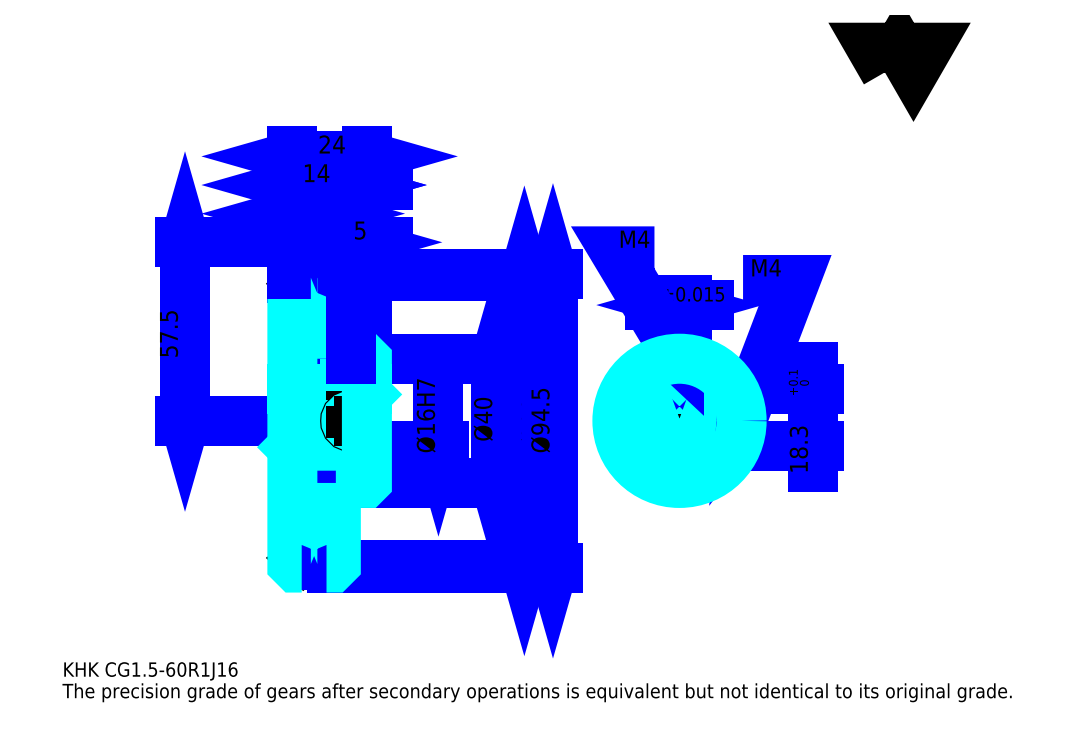
<metadata>
{"format":"dxf","ext":"dxf","renderer":"ezdxf+matplotlib","layout":"modelspace","background":"white","min_lineweight":24,"dpi":150}
</metadata>
<code>
0
SECTION
2
ENTITIES
0
TEXT
8
0
10
11.52
20
12.68
40
4.61
41
1
1
KHK CG1.5-60R1J16
7
KANJI
50
0
51
0
0
TEXT
8
0
10
11.52
20
5.762
40
4.61
41
1
1
The precision grade of gears after secondary operations is equivalent but not identical to its original grade.
7
KANJI
50
0
51
0
0
TEXT
8
0
10
11.52
20
207.4
40
5.186
41
1
1

7
KANJI
50
0
51
0
0
POLYLINE
8
0
66
     1
70
     2
0
VERTEX
8
0
10
276.6
20
207.4
0
VERTEX
8
0
10
272.1
20
215.2
0
VERTEX
8
0
10
290.1
20
215.2
0
VERTEX
8
0
10
285.6
20
207.4
0
VERTEX
8
0
10
281.1
20
215.2
0
VERTEX
8
0
10
276.6
20
207.4
0
SEQEND
0
LINE
8
DASHDOT
10
89.01
20
152.6
11
96.09
21
152.6
0
LINE
8
DASHDOT
10
92.55
20
156
11
92.55
21
44.37
0
LINE
8
0
10
160.3
20
141.6
11
160.3
21
48.58
0
POLYLINE
8
0
66
     1
70
     2
0
VERTEX
8
0
10
161.4
20
137.5
0
VERTEX
8
0
10
160.3
20
141.6
0
VERTEX
8
0
10
159.1
20
137.5
0
SEQEND
0
POLYLINE
8
0
66
     1
70
     2
0
VERTEX
8
0
10
159.1
20
52.61
0
VERTEX
8
0
10
160.3
20
48.58
0
VERTEX
8
0
10
161.4
20
52.61
0
SEQEND
0
LINE
8
0
10
109.5
20
141.6
11
162
21
141.6
0
LINE
8
0
10
109.5
20
48.58
11
162
21
48.58
0
TEXT
8
0
10
159.1
20
88.31
40
5.762
41
1
1
%%c93
7
KANJI
50
90
51
0
0
LINE
8
0
10
169.5
20
142.3
11
169.5
21
47.83
0
POLYLINE
8
0
66
     1
70
     2
0
VERTEX
8
0
10
170.6
20
138.3
0
VERTEX
8
0
10
169.5
20
142.3
0
VERTEX
8
0
10
168.3
20
138.3
0
SEQEND
0
POLYLINE
8
0
66
     1
70
     2
0
VERTEX
8
0
10
168.3
20
51.86
0
VERTEX
8
0
10
169.5
20
47.83
0
VERTEX
8
0
10
170.6
20
51.86
0
SEQEND
0
LINE
8
0
10
109.5
20
142.3
11
171.2
21
142.3
0
LINE
8
0
10
109.5
20
47.83
11
171.2
21
47.83
0
TEXT
8
0
10
168.3
20
84.56
40
5.762
41
1
1
%%c94.5
7
KANJI
50
90
51
0
0
LINE
8
0
10
50.98
20
95.08
11
50.98
21
152.6
0
POLYLINE
8
0
66
     1
70
     2
0
VERTEX
8
0
10
49.82
20
99.11
0
VERTEX
8
0
10
50.98
20
95.08
0
VERTEX
8
0
10
52.13
20
99.11
0
SEQEND
0
POLYLINE
8
0
66
     1
70
     2
0
VERTEX
8
0
10
52.13
20
148.5
0
VERTEX
8
0
10
50.98
20
152.6
0
VERTEX
8
0
10
49.82
20
148.5
0
SEQEND
0
LINE
8
0
10
85.55
20
95.08
11
49.25
21
95.08
0
LINE
8
0
10
89.01
20
152.6
11
49.25
21
152.6
0
TEXT
8
0
10
48.67
20
115.2
40
5.762
41
1
1
57.5
7
KANJI
50
90
51
0
0
LINE
8
0
10
116.5
20
171
11
92.63
21
171
0
POLYLINE
8
0
66
     1
70
     2
0
VERTEX
8
0
10
95.52
20
169.9
0
VERTEX
8
0
10
99.55
20
171
0
VERTEX
8
0
10
95.52
20
172.2
0
SEQEND
0
POLYLINE
8
0
66
     1
70
     2
0
VERTEX
8
0
10
113.6
20
172.2
0
VERTEX
8
0
10
109.5
20
171
0
VERTEX
8
0
10
113.6
20
169.9
0
SEQEND
0
LINE
8
0
10
99.55
20
142.3
11
99.55
21
172.7
0
TEXT
8
0
10
100.8
20
171.9
40
5.762
41
1
1
10
7
KANJI
50
0
51
0
0
LINE
8
0
10
85.55
20
161.8
11
92.55
21
161.8
0
POLYLINE
8
0
66
     1
70
     2
0
VERTEX
8
0
10
89.58
20
162.9
0
VERTEX
8
0
10
85.55
20
161.8
0
VERTEX
8
0
10
89.58
20
160.6
0
SEQEND
0
POLYLINE
8
0
66
     1
70
     2
0
VERTEX
8
0
10
88.52
20
160.6
0
VERTEX
8
0
10
92.55
20
161.8
0
VERTEX
8
0
10
88.52
20
162.9
0
SEQEND
0
LINE
8
0
10
92.55
20
142.3
11
92.55
21
163.5
0
TEXT
8
0
10
87.18
20
162.7
40
5.762
41
1
1
7
7
KANJI
50
0
51
0
0
ARC
8
DASHDOT
10
92.55
20
152.6
40
12.42
50
220
51
320
0
ARC
8
DASHDOT
10
92.55
20
37.58
40
12.42
50
40
51
140
0
ARC
8
0
10
92.55
20
152.6
40
14.38
50
240.9
51
299.1
0
ARC
8
0
10
92.55
20
37.58
40
14.38
50
60.86
51
119.1
0
ARC
8
0
10
92.55
20
152.6
40
11
50
248.7
51
291.3
0
ARC
8
0
10
92.55
20
37.58
40
11
50
68.72
51
111.3
0
LINE
8
DASHDOT
10
85.55
20
95.08
11
113
21
95.08
0
LINE
8
0
10
99.55
20
141.2
11
99.55
21
142.3
0
LINE
8
0
10
85.55
20
141.2
11
85.55
21
142.3
0
LINE
8
0
10
109.5
20
114.6
11
109.5
21
142.3
0
LINE
8
0
10
99.55
20
115.1
11
109.5
21
115.1
0
LINE
8
0
10
99.55
20
75.08
11
109.5
21
75.08
0
LINE
8
0
10
98.4
20
142.3
11
109.5
21
142.3
0
LINE
8
0
10
92.55
20
141.6
11
109.5
21
141.6
0
LINE
8
0
10
92.55
20
48.58
11
109.5
21
48.58
0
LINE
8
0
10
98.4
20
47.83
11
109.5
21
47.83
0
LINE
8
0
10
109.5
20
103.6
11
109
21
103.1
0
LINE
8
0
10
109.5
20
86.58
11
109
21
87.08
0
LINE
8
0
10
85.55
20
86.58
11
86.05
21
87.08
0
POLYLINE
8
0
66
     1
70
     2
0
VERTEX
8
0
10
88.56
20
142.3
0
VERTEX
8
0
10
86.7
20
142.3
0
VERTEX
8
0
10
85.55
20
141.2
0
VERTEX
8
0
10
85.55
20
86.58
0
SEQEND
0
POLYLINE
8
0
66
     1
70
     2
0
VERTEX
8
0
10
85.55
20
86.58
0
VERTEX
8
0
10
85.55
20
48.98
0
VERTEX
8
0
10
86.7
20
47.83
0
VERTEX
8
0
10
88.56
20
47.83
0
SEQEND
0
POLYLINE
8
0
66
     1
70
     2
0
VERTEX
8
0
10
85.55
20
103.6
0
VERTEX
8
0
10
86.05
20
103.1
0
VERTEX
8
0
10
86.05
20
87.08
0
VERTEX
8
0
10
109
20
87.08
0
VERTEX
8
0
10
109
20
103.1
0
VERTEX
8
0
10
86.05
20
103.1
0
SEQEND
0
LINE
8
0
10
85.55
20
180.2
11
109.5
21
180.2
0
POLYLINE
8
0
66
     1
70
     2
0
VERTEX
8
0
10
89.58
20
181.4
0
VERTEX
8
0
10
85.55
20
180.2
0
VERTEX
8
0
10
89.58
20
179.1
0
SEQEND
0
POLYLINE
8
0
66
     1
70
     2
0
VERTEX
8
0
10
105.5
20
179.1
0
VERTEX
8
0
10
109.5
20
180.2
0
VERTEX
8
0
10
105.5
20
181.4
0
SEQEND
0
LINE
8
0
10
85.55
20
142.3
11
85.55
21
182
0
LINE
8
0
10
109.5
20
142.3
11
109.5
21
182
0
TEXT
8
0
10
93.8
20
181.2
40
5.762
41
1
1
24
7
KANJI
50
0
51
0
0
LINE
8
0
10
85.55
20
171
11
99.55
21
171
0
POLYLINE
8
0
66
     1
70
     2
0
VERTEX
8
0
10
89.58
20
172.2
0
VERTEX
8
0
10
85.55
20
171
0
VERTEX
8
0
10
89.58
20
169.9
0
SEQEND
0
POLYLINE
8
0
66
     1
70
     2
0
VERTEX
8
0
10
95.52
20
169.9
0
VERTEX
8
0
10
99.55
20
171
0
VERTEX
8
0
10
95.52
20
172.2
0
SEQEND
0
TEXT
8
0
10
88.8
20
171.9
40
5.762
41
1
1
14
7
KANJI
50
0
51
0
0
LINE
8
0
10
151
20
115.1
11
151
21
75.08
0
POLYLINE
8
0
66
     1
70
     2
0
VERTEX
8
0
10
152.2
20
111
0
VERTEX
8
0
10
151
20
115.1
0
VERTEX
8
0
10
149.9
20
111
0
SEQEND
0
POLYLINE
8
0
66
     1
70
     2
0
VERTEX
8
0
10
149.9
20
79.11
0
VERTEX
8
0
10
151
20
75.08
0
VERTEX
8
0
10
152.2
20
79.11
0
SEQEND
0
LINE
8
0
10
109.5
20
115.1
11
152.8
21
115.1
0
LINE
8
0
10
109.5
20
75.08
11
152.8
21
75.08
0
TEXT
8
0
10
149.9
20
88.31
40
5.762
41
1
1
%%c40
7
KANJI
50
90
51
0
0
LINE
8
DASHDOT
10
210.2
20
120.8
11
210.2
21
71.62
0
LINE
8
DASHDOT
10
186.8
20
95.08
11
233.7
21
95.08
0
LINE
8
0
10
219.6
20
132.4
11
200.8
21
132.4
0
POLYLINE
8
0
66
     1
70
     2
0
VERTEX
8
0
10
203.7
20
131.2
0
VERTEX
8
0
10
207.7
20
132.4
0
VERTEX
8
0
10
203.7
20
133.5
0
SEQEND
0
POLYLINE
8
0
66
     1
70
     2
0
VERTEX
8
0
10
216.8
20
133.5
0
VERTEX
8
0
10
212.7
20
132.4
0
VERTEX
8
0
10
216.8
20
131.2
0
SEQEND
0
LINE
8
0
10
207.7
20
105.4
11
207.7
21
134.1
0
LINE
8
0
10
212.7
20
105.4
11
212.7
21
134.1
0
TEXT
8
0
10
198.3
20
133.5
40
5.762
41
1
1
5
7
KANJI
50
0
51
0
0
TEXT
8
0
10
204
20
133.5
40
4.61
41
1
1
%%p0.015
7
KANJI
50
0
51
0
0
LINE
8
0
10
253.3
20
80.16
11
253.3
21
112.3
0
POLYLINE
8
0
66
     1
70
     2
0
VERTEX
8
0
10
252.1
20
109.4
0
VERTEX
8
0
10
253.3
20
105.4
0
VERTEX
8
0
10
254.4
20
109.4
0
SEQEND
0
POLYLINE
8
0
66
     1
70
     2
0
VERTEX
8
0
10
254.4
20
83.04
0
VERTEX
8
0
10
253.3
20
87.08
0
VERTEX
8
0
10
252.1
20
83.04
0
SEQEND
0
LINE
8
0
10
212.7
20
105.4
11
255
21
105.4
0
LINE
8
0
10
210.2
20
87.08
11
255
21
87.08
0
TEXT
8
0
10
251.5
20
77.97
40
5.762
41
1
1
18.3
7
KANJI
50
90
51
0
0
TEXT
8
0
10
251.9
20
102.9
40
2.881
41
1
1

7
KANJI
50
90
51
0
0
TEXT
8
0
10
248.3
20
102.9
40
2.881
41
1
1
+
7
KANJI
50
90
51
0
0
TEXT
8
0
10
251.9
20
106.1
40
2.881
41
1
1
0
7
KANJI
50
90
51
0
0
TEXT
8
0
10
248.3
20
106.1
40
2.881
41
1
1
0.1
7
KANJI
50
90
51
0
0
ARC
8
0
10
210.2
20
95.08
40
8
50
108.2
51
71.79
0
POLYLINE
8
0
66
     1
70
     2
0
VERTEX
8
0
10
212.7
20
102.7
0
VERTEX
8
0
10
212.7
20
105.4
0
VERTEX
8
0
10
207.7
20
105.4
0
VERTEX
8
0
10
207.7
20
102.7
0
SEQEND
0
LINE
8
0
10
85.55
20
105.4
11
109.5
21
105.4
0
POLYLINE
8
DASHDOT
66
     1
70
     2
0
VERTEX
8
DASHDOT
10
104.5
20
118.5
0
VERTEX
8
DASHDOT
10
104.5
20
101.9
0
SEQEND
0
POLYLINE
8
0
66
     1
70
     2
0
VERTEX
8
0
10
106.5
20
115.1
0
VERTEX
8
0
10
106.5
20
105.4
0
SEQEND
0
POLYLINE
8
0
66
     1
70
     2
0
VERTEX
8
0
10
102.5
20
115.1
0
VERTEX
8
0
10
102.5
20
105.4
0
SEQEND
0
POLYLINE
8
0
66
     1
70
     2
0
VERTEX
8
0
10
106.2
20
115.1
0
VERTEX
8
0
10
106.2
20
105.4
0
SEQEND
0
POLYLINE
8
0
66
     1
70
     2
0
VERTEX
8
0
10
102.9
20
115.1
0
VERTEX
8
0
10
102.9
20
105.4
0
SEQEND
0
POLYLINE
8
0
66
     1
70
     2
0
VERTEX
8
0
10
208.2
20
105.4
0
VERTEX
8
0
10
208.2
20
115
0
SEQEND
0
POLYLINE
8
0
66
     1
70
     2
0
VERTEX
8
0
10
212.2
20
105.4
0
VERTEX
8
0
10
212.2
20
115
0
SEQEND
0
POLYLINE
8
0
66
     1
70
     2
0
VERTEX
8
0
10
208.6
20
105.4
0
VERTEX
8
0
10
208.6
20
115
0
SEQEND
0
POLYLINE
8
0
66
     1
70
     2
0
VERTEX
8
0
10
211.8
20
105.4
0
VERTEX
8
0
10
211.8
20
115
0
SEQEND
0
POLYLINE
8
0
66
     1
70
     2
0
VERTEX
8
0
10
210.2
20
115.1
0
VERTEX
8
0
10
189.5
20
149.6
0
VERTEX
8
0
10
202.2
20
149.6
0
SEQEND
0
POLYLINE
8
0
66
     1
70
     2
0
VERTEX
8
0
10
207.2
20
117.9
0
VERTEX
8
0
10
210.2
20
115.1
0
VERTEX
8
0
10
209.1
20
119.1
0
SEQEND
0
TEXT
8
0
10
190.6
20
150.8
40
5.532
41
1
1
M4
7
KANJI
50
0
51
0
0
CIRCLE
8
0
10
104.5
20
95.08
40
2
0
CIRCLE
8
0
10
104.5
20
95.08
40
1.62
0
POLYLINE
8
DASHDOT
66
     1
70
     2
0
VERTEX
8
DASHDOT
10
99.09
20
95.08
0
VERTEX
8
DASHDOT
10
110
20
95.08
0
SEQEND
0
POLYLINE
8
DASHDOT
66
     1
70
     2
0
VERTEX
8
DASHDOT
10
104.5
20
89.62
0
VERTEX
8
DASHDOT
10
104.5
20
100.5
0
SEQEND
0
LINE
8
0
10
104.5
20
115.1
11
104.5
21
142.3
0
POLYLINE
8
0
66
     1
70
     2
0
VERTEX
8
0
10
218
20
97.08
0
VERTEX
8
0
10
230.1
20
97.08
0
SEQEND
0
POLYLINE
8
0
66
     1
70
     2
0
VERTEX
8
0
10
218
20
93.08
0
VERTEX
8
0
10
230.1
20
93.08
0
SEQEND
0
POLYLINE
8
0
66
     1
70
     2
0
VERTEX
8
0
10
218.1
20
96.7
0
VERTEX
8
0
10
230.2
20
96.7
0
SEQEND
0
POLYLINE
8
0
66
     1
70
     2
0
VERTEX
8
0
10
218.1
20
93.46
0
VERTEX
8
0
10
230.2
20
93.46
0
SEQEND
0
POLYLINE
8
0
66
     1
70
     2
0
VERTEX
8
0
10
230.2
20
95.08
0
VERTEX
8
0
10
247.5
20
140.4
0
VERTEX
8
0
10
230.7
20
140.4
0
SEQEND
0
POLYLINE
8
0
66
     1
70
     2
0
VERTEX
8
0
10
230.6
20
99.26
0
VERTEX
8
0
10
230.2
20
95.08
0
VERTEX
8
0
10
232.7
20
98.43
0
SEQEND
0
TEXT
8
0
10
233
20
141.6
40
5.532
41
1
1
M4
7
KANJI
50
0
51
0
0
LINE
8
0
10
132.6
20
103.1
11
132.6
21
87.08
0
POLYLINE
8
0
66
     1
70
     2
0
VERTEX
8
0
10
131.4
20
91.11
0
VERTEX
8
0
10
132.6
20
87.08
0
VERTEX
8
0
10
133.8
20
91.11
0
SEQEND
0
LINE
8
0
10
109.5
20
87.08
11
134.3
21
87.08
0
TEXT
8
0
10
131.4
20
84.56
40
5.762
41
1
1
%%c16H7
7
KANJI
50
90
51
0
0
POLYLINE
8
0
66
     1
70
     2
0
VERTEX
8
0
10
99.55
20
115.1
0
VERTEX
8
0
10
99.55
20
141.2
0
VERTEX
8
0
10
98.4
20
142.3
0
VERTEX
8
0
10
96.54
20
142.3
0
SEQEND
0
POLYLINE
8
0
66
     1
70
     2
0
VERTEX
8
0
10
96.54
20
47.83
0
VERTEX
8
0
10
98.4
20
47.83
0
VERTEX
8
0
10
99.55
20
48.98
0
VERTEX
8
0
10
99.55
20
75.08
0
SEQEND
0
POLYLINE
8
0
66
     1
70
     2
0
VERTEX
8
0
10
99.55
20
75.08
0
VERTEX
8
0
10
109
20
75.08
0
VERTEX
8
0
10
109.5
20
75.58
0
VERTEX
8
0
10
109.5
20
114.6
0
VERTEX
8
0
10
109
20
115.1
0
VERTEX
8
0
10
99.55
20
115.1
0
SEQEND
0
CIRCLE
8
0
10
210.2
20
95.08
40
20
0
LINE
8
0
10
116.5
20
152.6
11
97.63
21
152.6
0
POLYLINE
8
0
66
     1
70
     2
0
VERTEX
8
0
10
100.5
20
151.4
0
VERTEX
8
0
10
104.5
20
152.6
0
VERTEX
8
0
10
100.5
20
153.7
0
SEQEND
0
POLYLINE
8
0
66
     1
70
     2
0
VERTEX
8
0
10
113.6
20
153.7
0
VERTEX
8
0
10
109.5
20
152.6
0
VERTEX
8
0
10
113.6
20
151.4
0
SEQEND
0
LINE
8
0
10
104.5
20
142.3
11
104.5
21
154.3
0
TEXT
8
0
10
105.2
20
153.5
40
5.762
41
1
1
5
7
KANJI
50
0
51
0
0
LINE
8
0
10
104.5
20
115.1
11
104.5
21
142.3
0
ENDSEC
0
EOF

</code>
